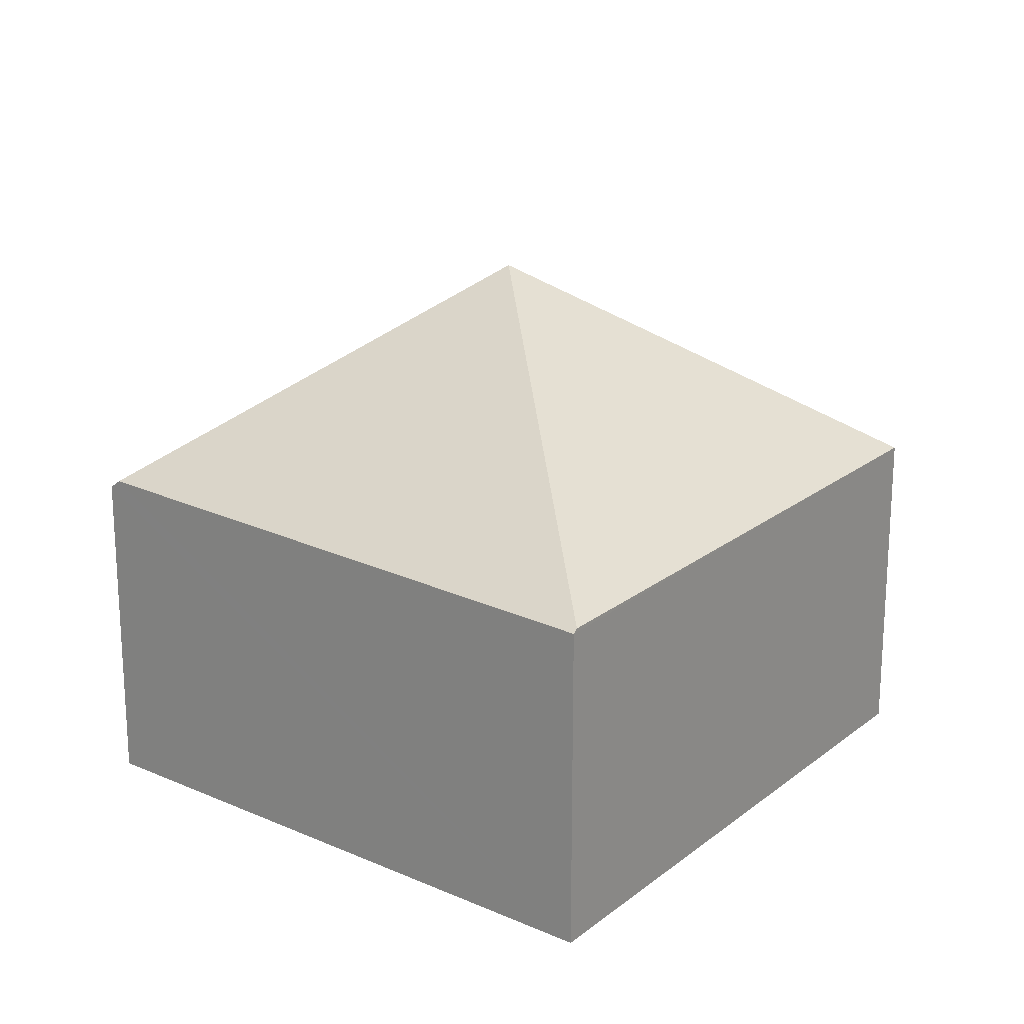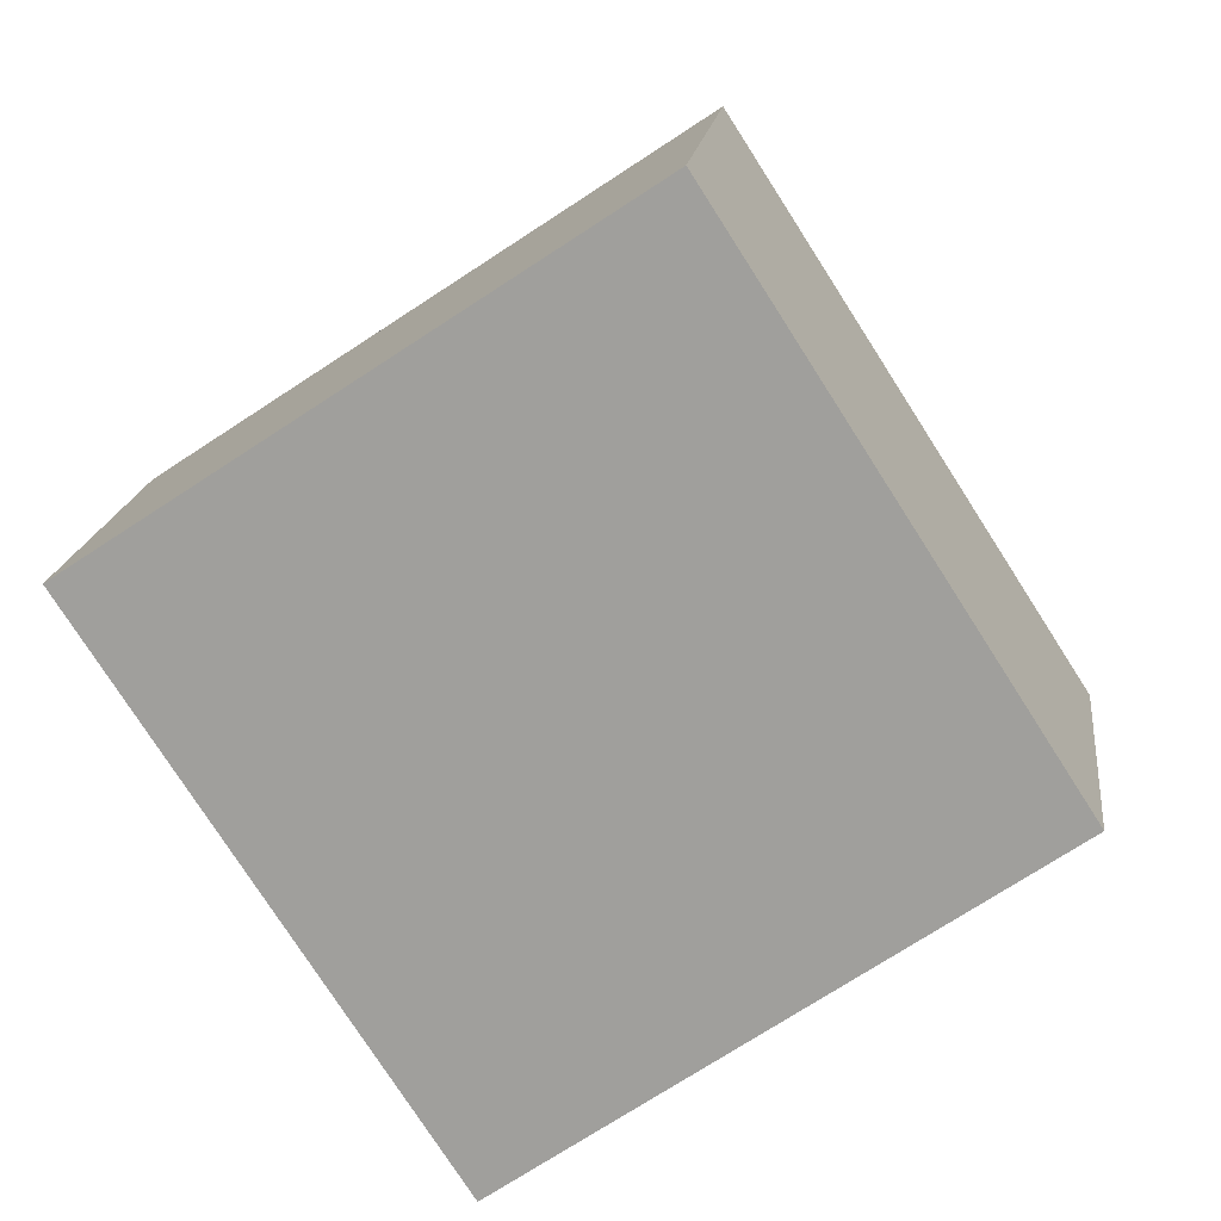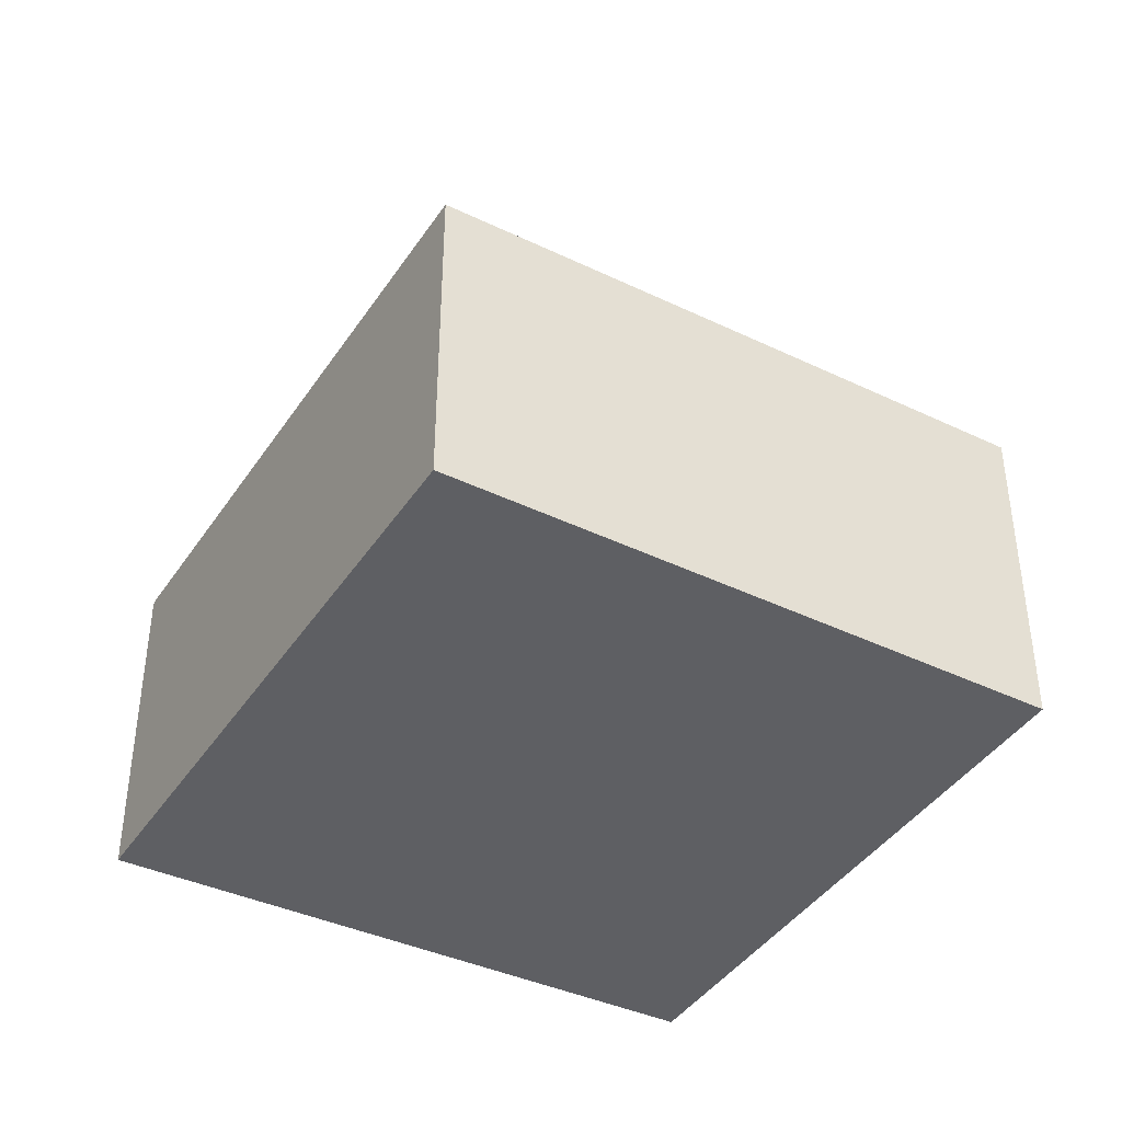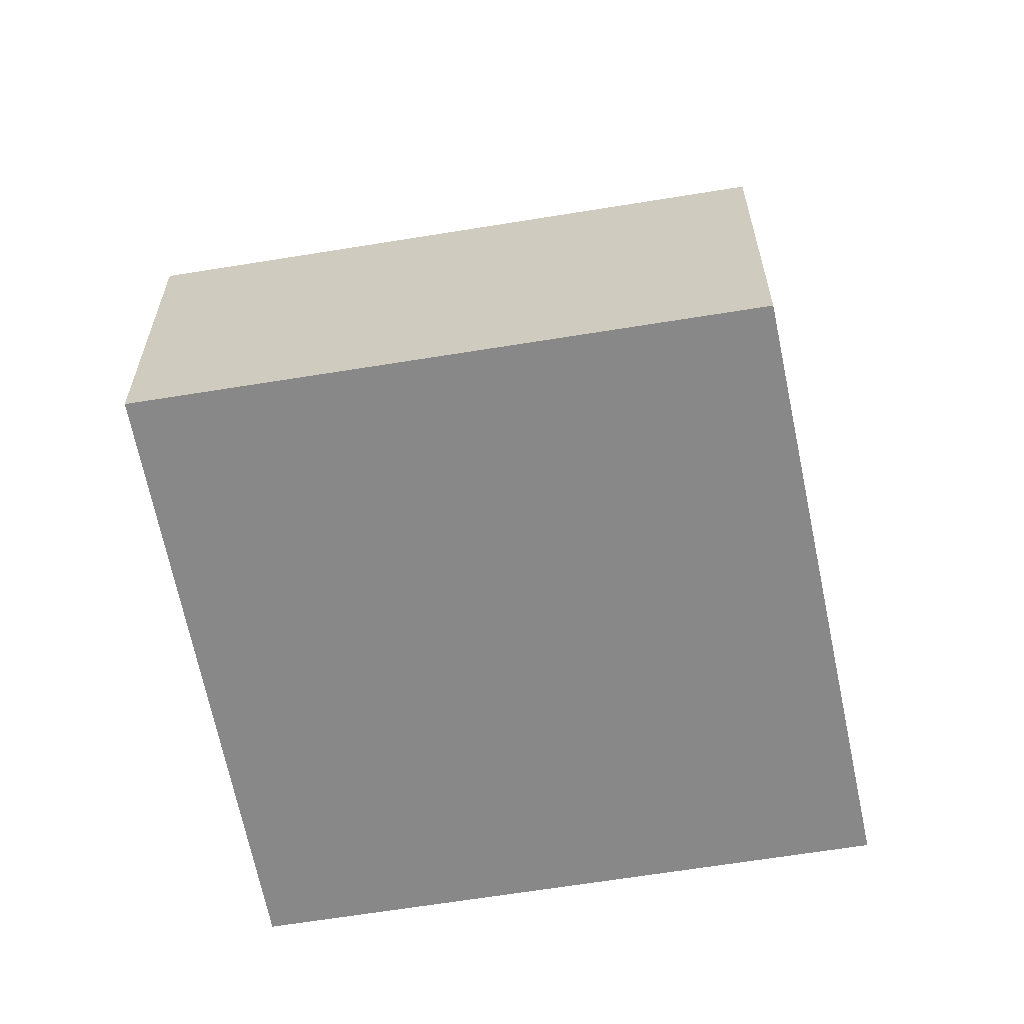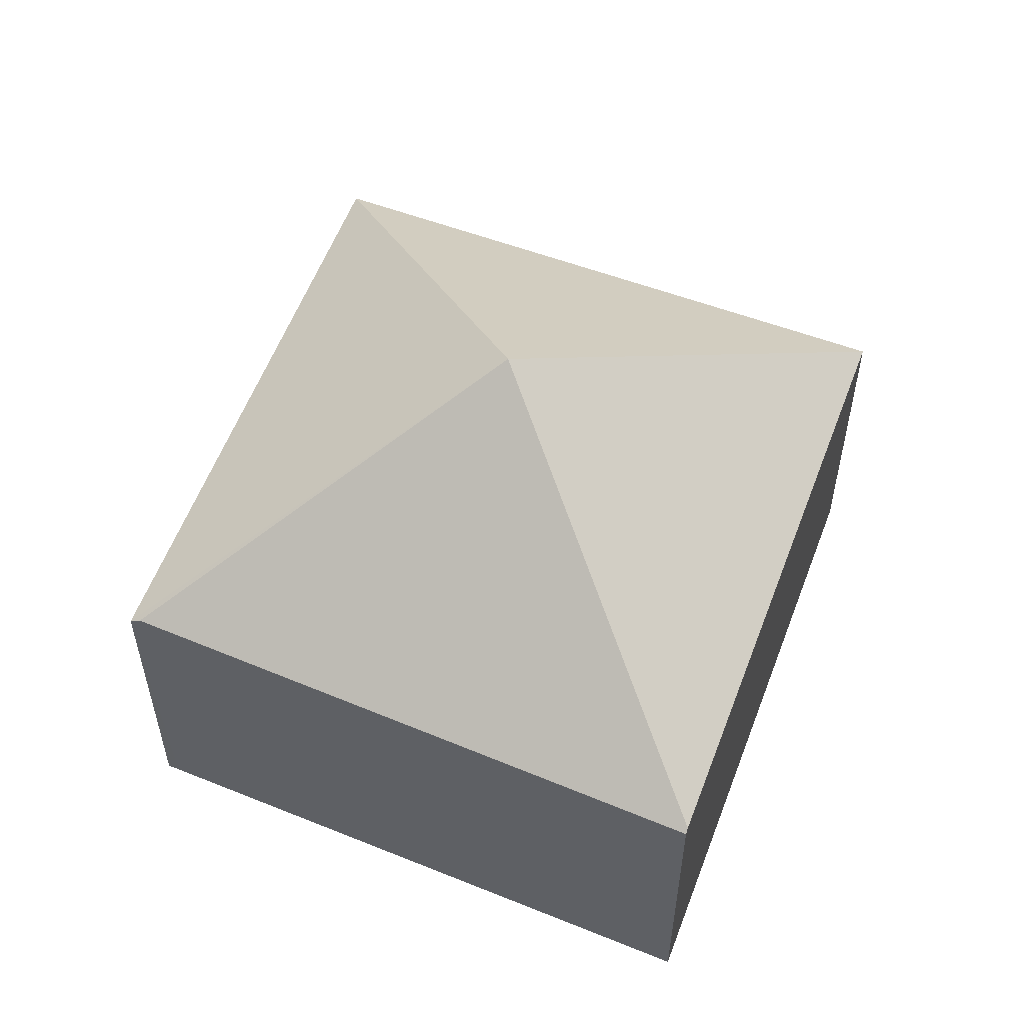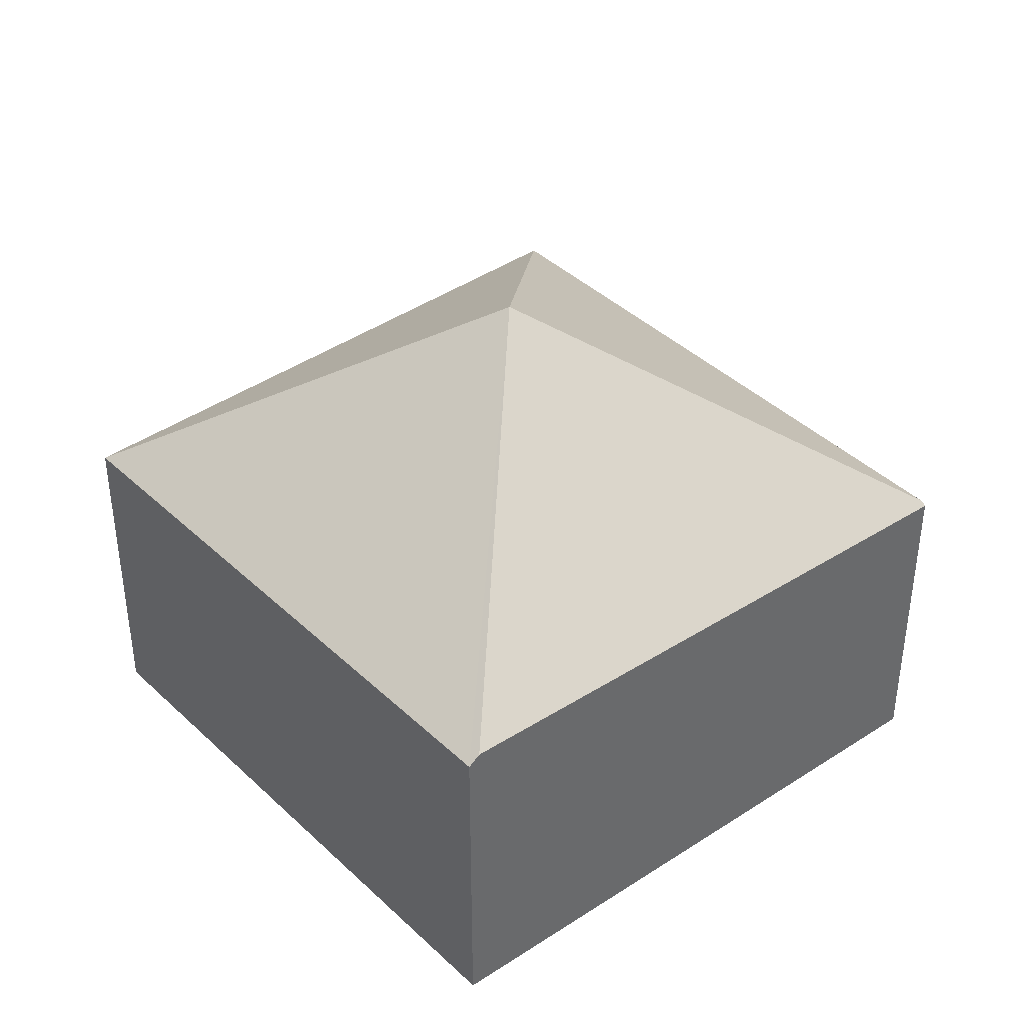
<metadata>
{"format":"obj","ext":"obj","renderer":"f3d","projection":"perspective","resolution":1024,"background":"white","views":[{"elev":20.6,"azim":-177.1,"up":"+Y"},{"elev":17.4,"azim":6.9,"up":"+Z"},{"elev":-41.8,"azim":-63.9,"up":"+Y"},{"elev":-62.8,"azim":66.5,"up":"+Y"},{"elev":56.8,"azim":167.5,"up":"+Y"},{"elev":40.6,"azim":105.9,"up":"+Y"}]}
</metadata>
<code>
v  3.612 4.698 -0.771
v  0 2.772 1.697e-16
v  4.344 2.771 2.91
v  2.892 2.772 -4.443
v  7.161 2.774 -1.45
v  7.078 2.85 -1.509
v  2.915 2.741 -4.479
v  2.915 2.743e-16 -4.479
v  0 0 0
v  2.892 2.721e-16 -4.443
v  4.344 -1.782e-16 2.91
v  7.161 8.879e-17 -1.45
v  7.078 9.24e-17 -1.509
g defaultobject
f 1 2 3
f 1 4 2
f 5 1 3
f 1 5 6
f 4 6 7
f 6 4 1
f 7 2 4
f 2 7 8
f 2 8 9
f 9 8 10
f 9 3 2
f 3 9 11
f 3 12 5
f 12 3 11
f 6 8 7
f 8 6 5
f 8 5 13
f 13 5 12
f 13 10 8
f 10 13 9
f 9 13 11
f 11 13 12

</code>
